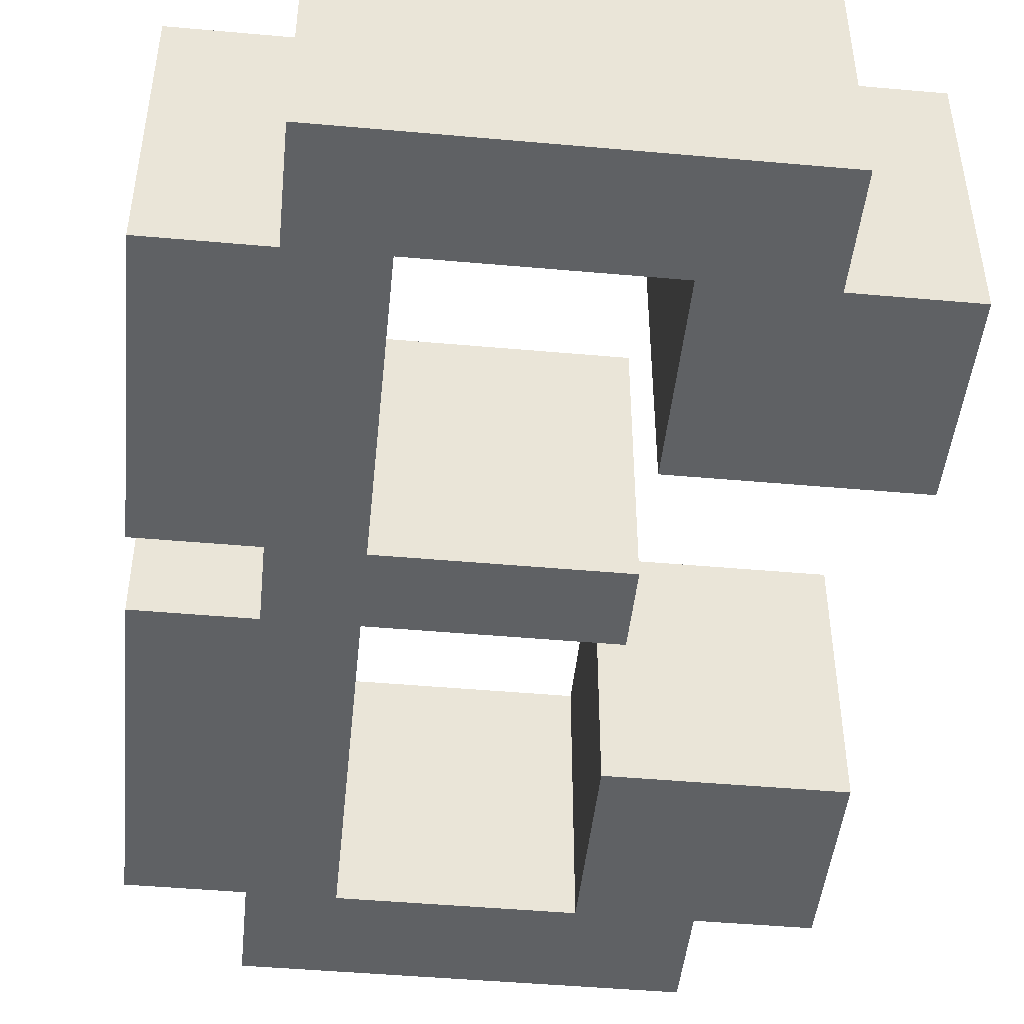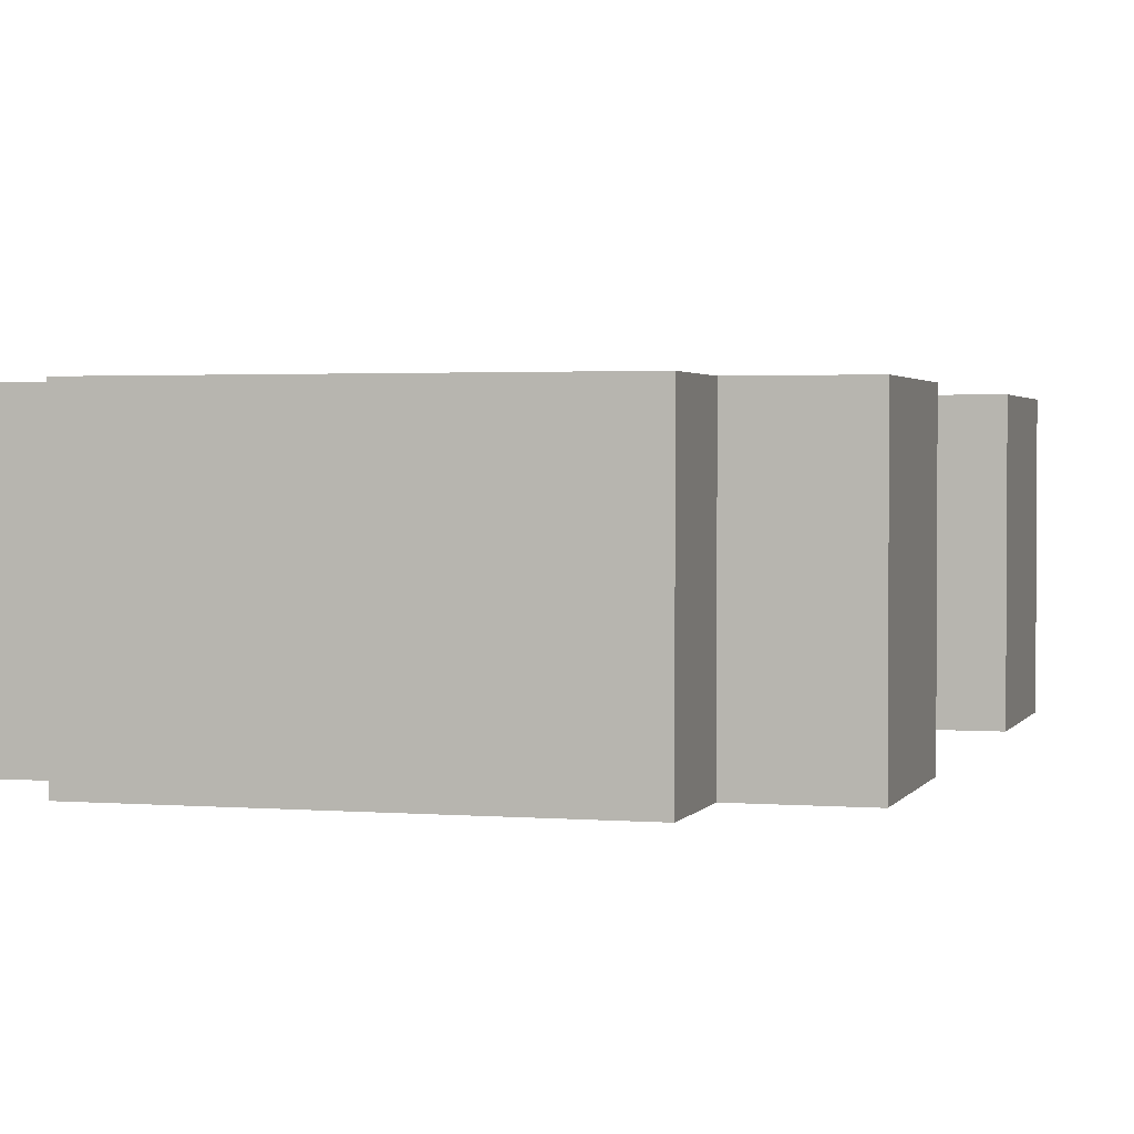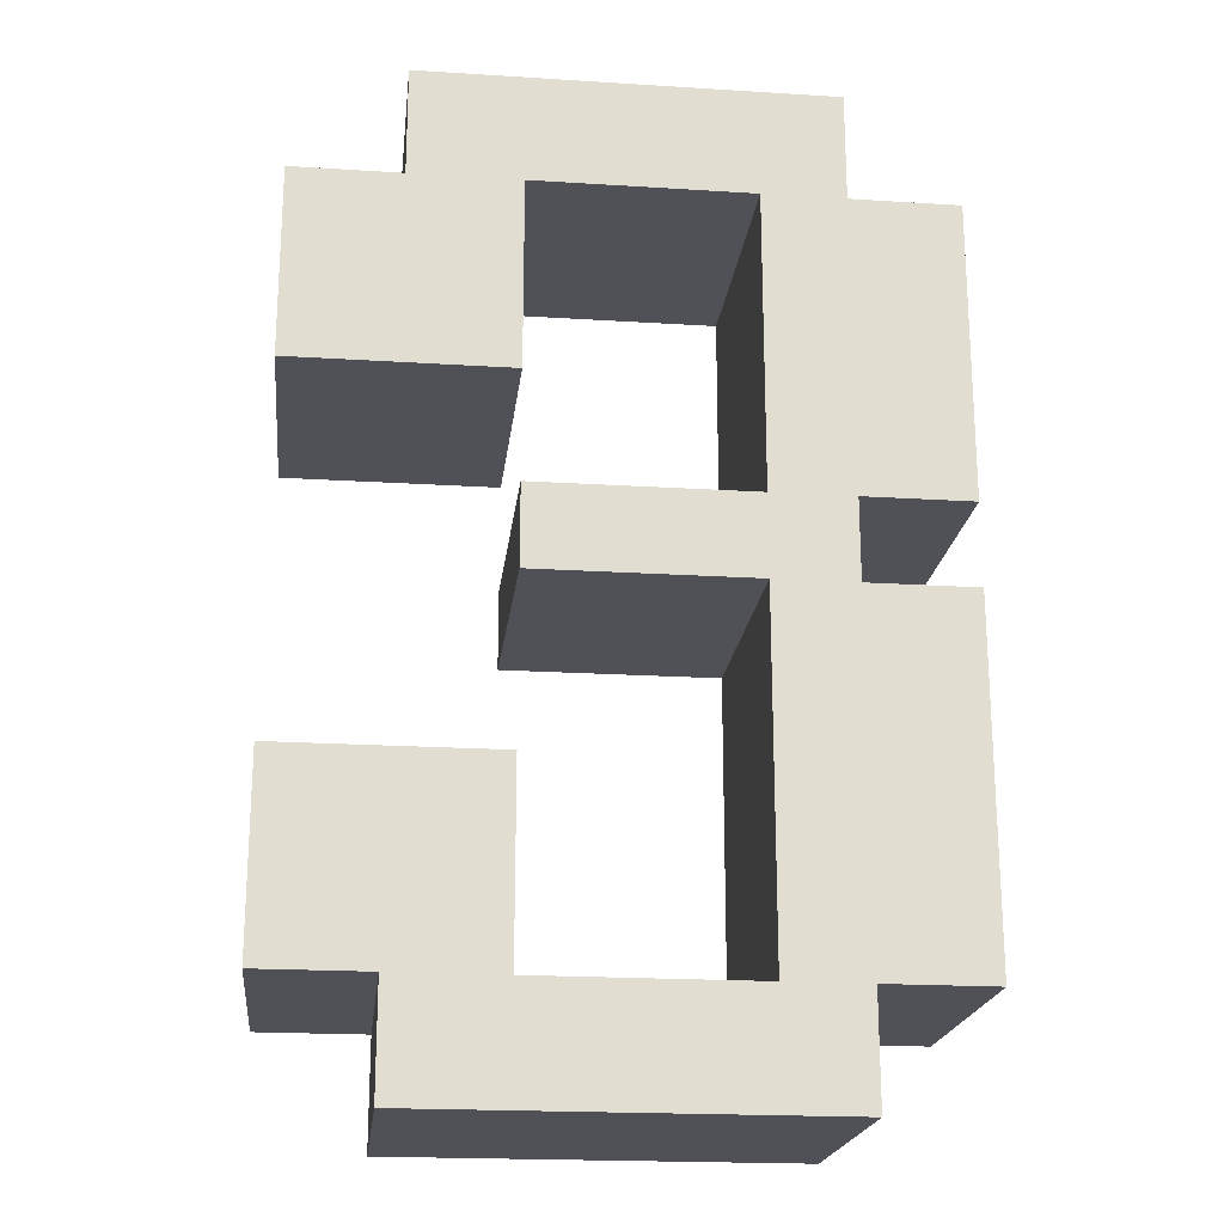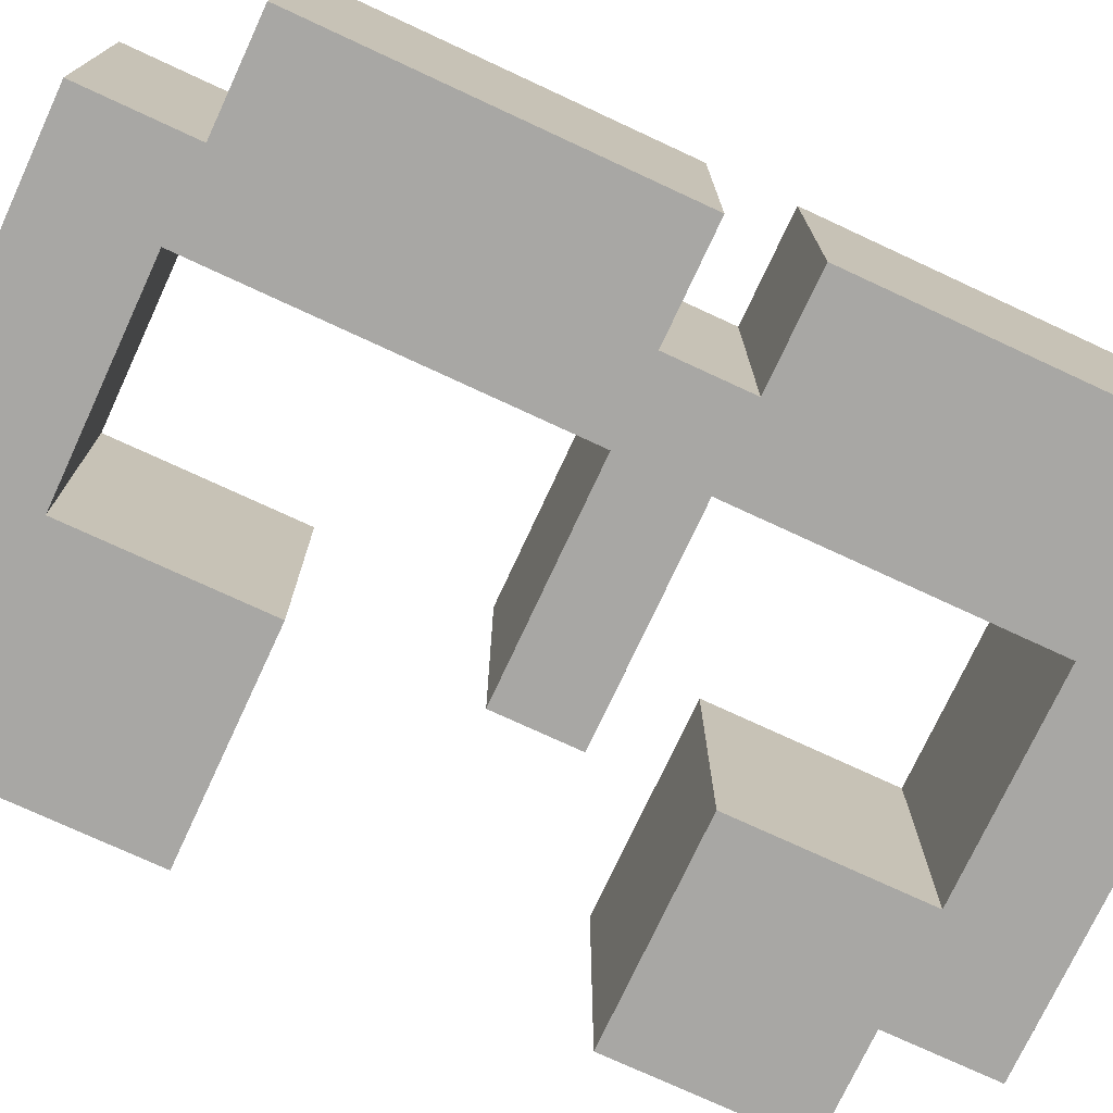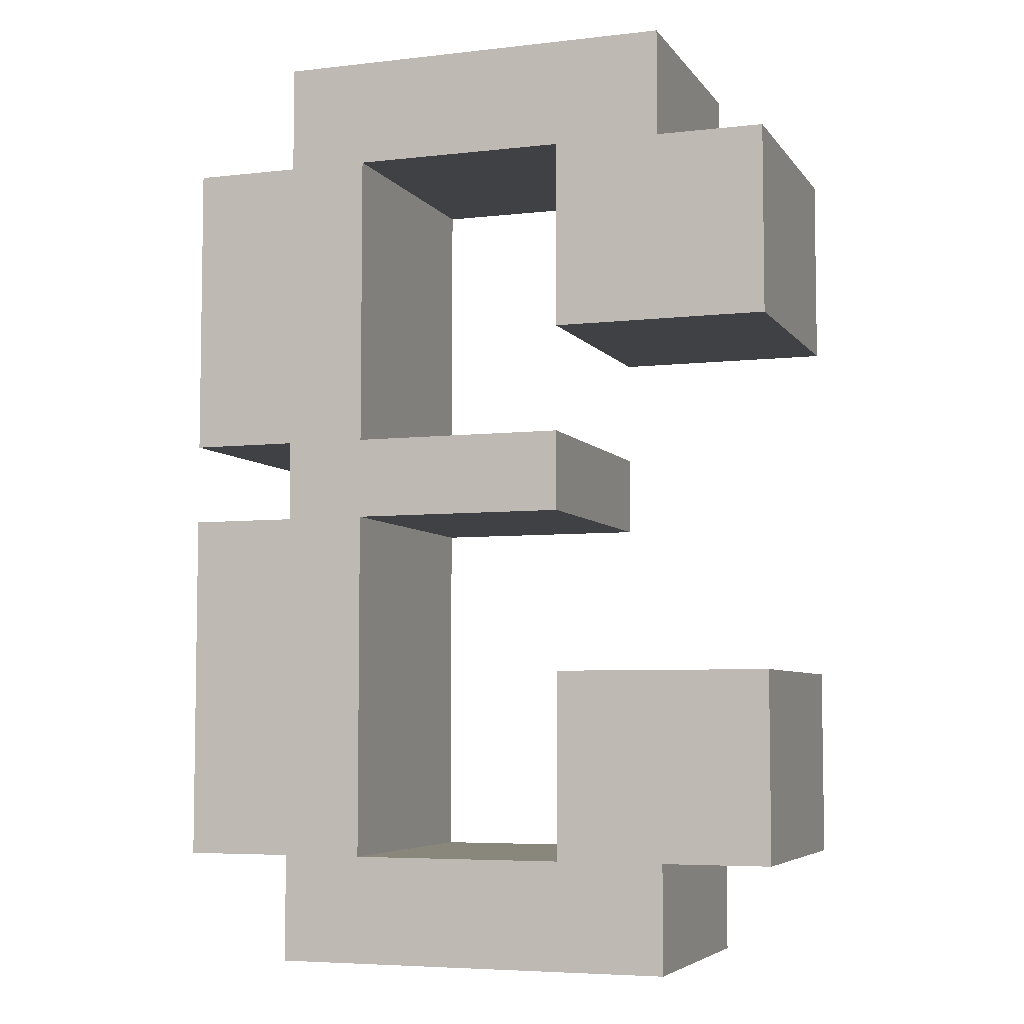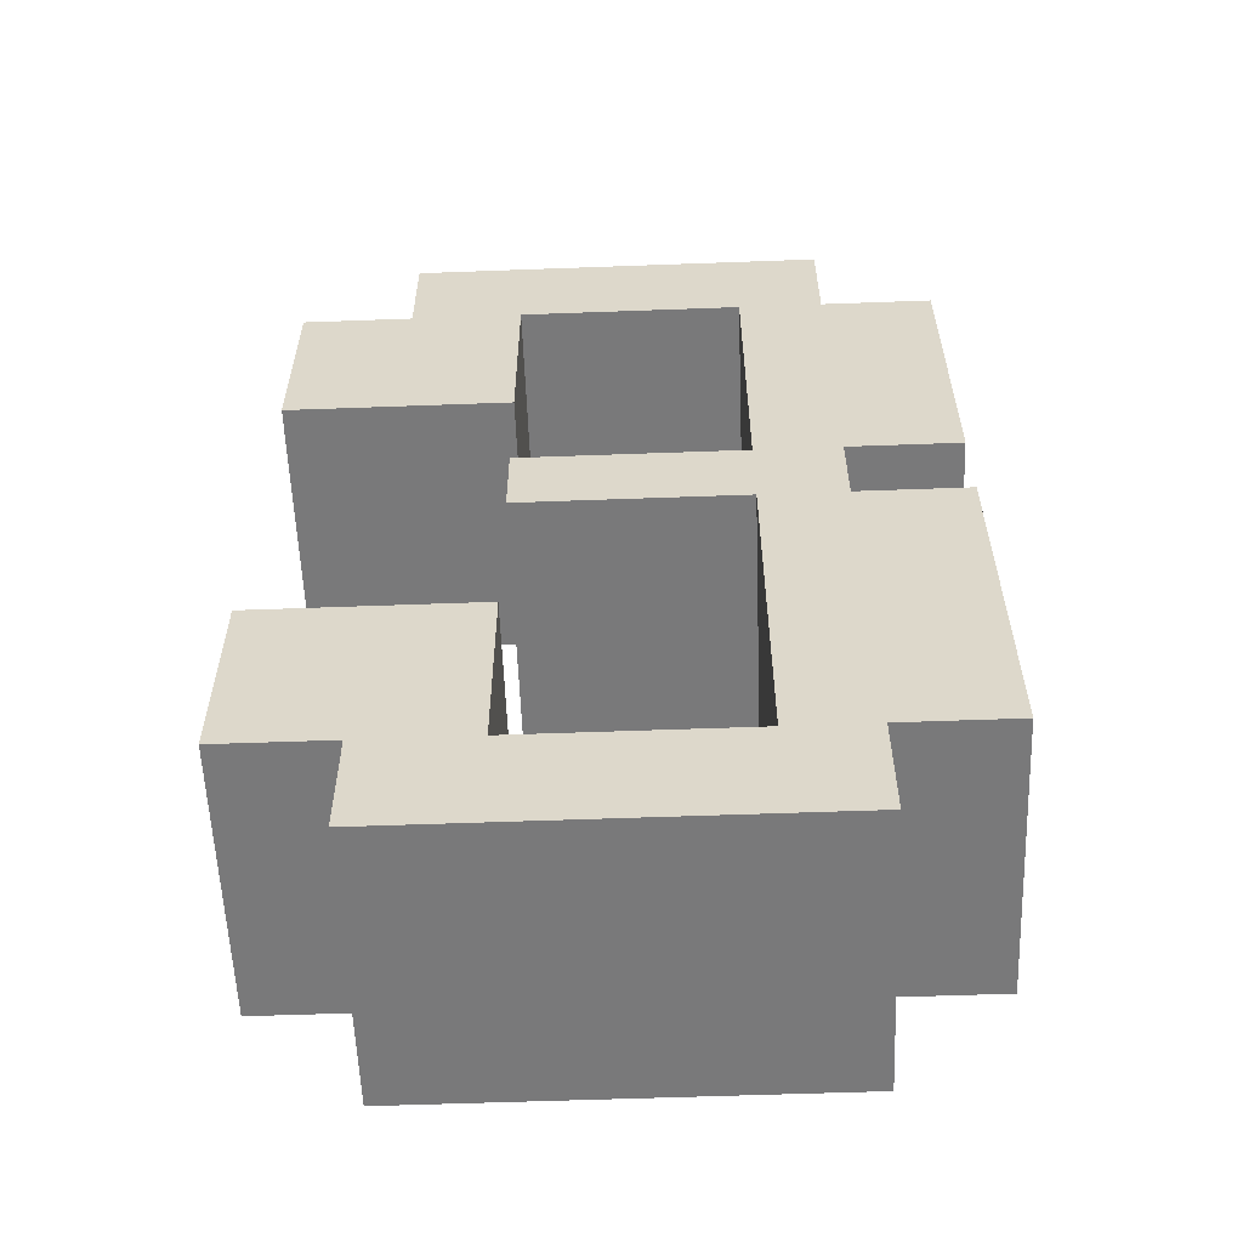
<metadata>
{"format":"obj","ext":"obj","renderer":"f3d","projection":"perspective","resolution":1024,"background":"white","views":[{"elev":-46.7,"azim":174.2,"up":"+Z"},{"elev":2.0,"azim":-163.9,"up":"+Z"},{"elev":-20.5,"azim":-6.5,"up":"+Y"},{"elev":-74.6,"azim":65.1,"up":"+Z"},{"elev":-5.7,"azim":-160.6,"up":"+Y"},{"elev":-57.8,"azim":2.2,"up":"+Y"}]}
</metadata>
<code>
v -0.2083 0.002366 -0.1408
v -0.09722 0.002366 -0.1408
v 0.125 0.002366 -0.1408
v 0.2083 0.002366 -0.1408
v -0.3194 0.1135 -0.1408
v -0.2083 0.1135 -0.1408
v -0.09722 0.1135 -0.1408
v 0.125 0.1135 -0.1408
v 0.2083 0.1135 -0.1408
v 0.3194 0.1135 -0.1408
v -0.3194 0.3079 -0.1408
v -0.2083 0.3079 -0.1408
v -0.09722 0.3079 -0.1408
v -0.09722 0.4746 -0.1408
v 0.125 0.4746 -0.1408
v 0.2083 0.4746 -0.1408
v 0.3194 0.4746 -0.1408
v -0.09722 0.5579 -0.1408
v 0.125 0.5579 -0.1408
v 0.2083 0.5579 -0.1408
v 0.3194 0.5579 -0.1408
v -0.3194 0.669 -0.1408
v -0.2083 0.669 -0.1408
v -0.09722 0.669 -0.1408
v -0.3194 0.8635 -0.1408
v -0.2083 0.8635 -0.1408
v -0.09722 0.8635 -0.1408
v 0.125 0.8635 -0.1408
v 0.2083 0.8635 -0.1408
v 0.3194 0.8635 -0.1408
v -0.2083 0.9746 -0.1408
v -0.09722 0.9746 -0.1408
v 0.125 0.9746 -0.1408
v 0.2083 0.9746 -0.1408
v -0.2083 0.002366 0.1331
v -0.2083 0.1135 0.1331
v -0.09722 0.002366 0.1331
v -0.09722 0.1135 0.1331
v 0.125 0.1135 0.1331
v 0.125 0.002366 0.1331
v 0.2083 0.002366 0.1331
v 0.2083 0.1135 0.1331
v -0.3194 0.3079 0.1331
v -0.2083 0.3079 0.1331
v -0.3194 0.1135 0.1331
v -0.09722 0.3079 0.1331
v 0.125 0.4746 0.1331
v 0.2083 0.4746 0.1331
v 0.3194 0.4746 0.1331
v 0.3194 0.1135 0.1331
v -0.09722 0.5579 0.1331
v 0.125 0.5579 0.1331
v -0.09722 0.4746 0.1331
v 0.2083 0.5579 0.1331
v -0.3194 0.8635 0.1331
v -0.2083 0.8635 0.1331
v -0.3194 0.669 0.1331
v -0.2083 0.669 0.1331
v -0.09722 0.669 0.1331
v -0.09722 0.8635 0.1331
v 0.125 0.8635 0.1331
v 0.2083 0.8635 0.1331
v 0.3194 0.8635 0.1331
v 0.3194 0.5579 0.1331
v -0.2083 0.9746 0.1331
v -0.09722 0.9746 0.1331
v 0.125 0.9746 0.1331
v 0.2083 0.9746 0.1331
f 36 35 38
f 38 35 37
f 39 38 40
f 40 38 37
f 39 40 42
f 42 40 41
f 44 43 36
f 36 43 45
f 46 44 38
f 38 44 36
f 47 39 48
f 48 39 42
f 49 48 50
f 50 48 42
f 52 51 47
f 47 51 53
f 52 47 54
f 54 47 48
f 56 55 58
f 58 55 57
f 56 58 60
f 60 58 59
f 61 52 62
f 62 52 54
f 63 62 64
f 64 62 54
f 66 65 60
f 60 65 56
f 67 66 61
f 61 66 60
f 68 67 62
f 62 67 61
f 6 7 1
f 1 7 2
f 8 3 7
f 7 3 2
f 8 9 3
f 3 9 4
f 12 6 11
f 11 6 5
f 13 7 12
f 12 7 6
f 15 16 8
f 8 16 9
f 17 10 16
f 16 10 9
f 19 15 18
f 18 15 14
f 19 20 15
f 15 20 16
f 26 23 25
f 25 23 22
f 26 27 23
f 23 27 24
f 28 29 19
f 19 29 20
f 30 21 29
f 29 21 20
f 32 27 31
f 31 27 26
f 33 28 32
f 32 28 27
f 34 29 33
f 33 29 28
f 6 1 36
f 36 1 35
f 1 2 35
f 35 2 37
f 8 7 39
f 39 7 38
f 2 3 37
f 37 3 40
f 3 4 40
f 40 4 41
f 4 9 41
f 41 9 42
f 12 11 44
f 44 11 43
f 11 5 43
f 43 5 45
f 5 6 45
f 45 6 36
f 13 12 46
f 46 12 44
f 7 13 38
f 38 13 46
f 15 8 47
f 47 8 39
f 17 16 49
f 49 16 48
f 9 10 42
f 42 10 50
f 10 17 50
f 50 17 49
f 19 18 52
f 52 18 51
f 18 14 51
f 51 14 53
f 14 15 53
f 53 15 47
f 16 20 48
f 48 20 54
f 26 25 56
f 56 25 55
f 25 22 55
f 55 22 57
f 22 23 57
f 57 23 58
f 23 24 58
f 58 24 59
f 24 27 59
f 59 27 60
f 28 19 61
f 61 19 52
f 30 29 63
f 63 29 62
f 20 21 54
f 54 21 64
f 21 30 64
f 64 30 63
f 32 31 66
f 66 31 65
f 31 26 65
f 65 26 56
f 33 32 67
f 67 32 66
f 27 28 60
f 60 28 61
f 34 33 68
f 68 33 67
f 29 34 62
f 62 34 68

</code>
